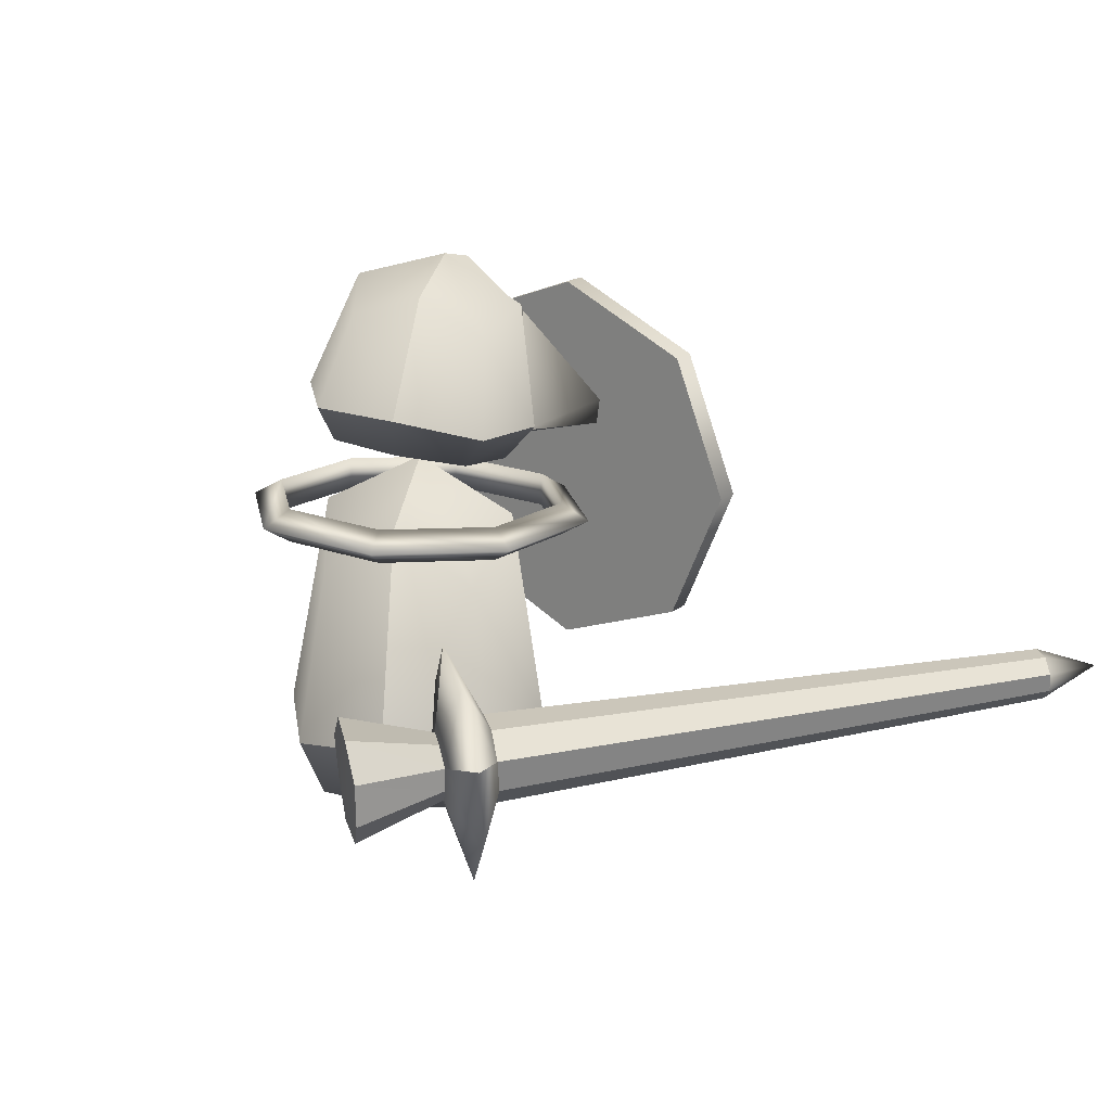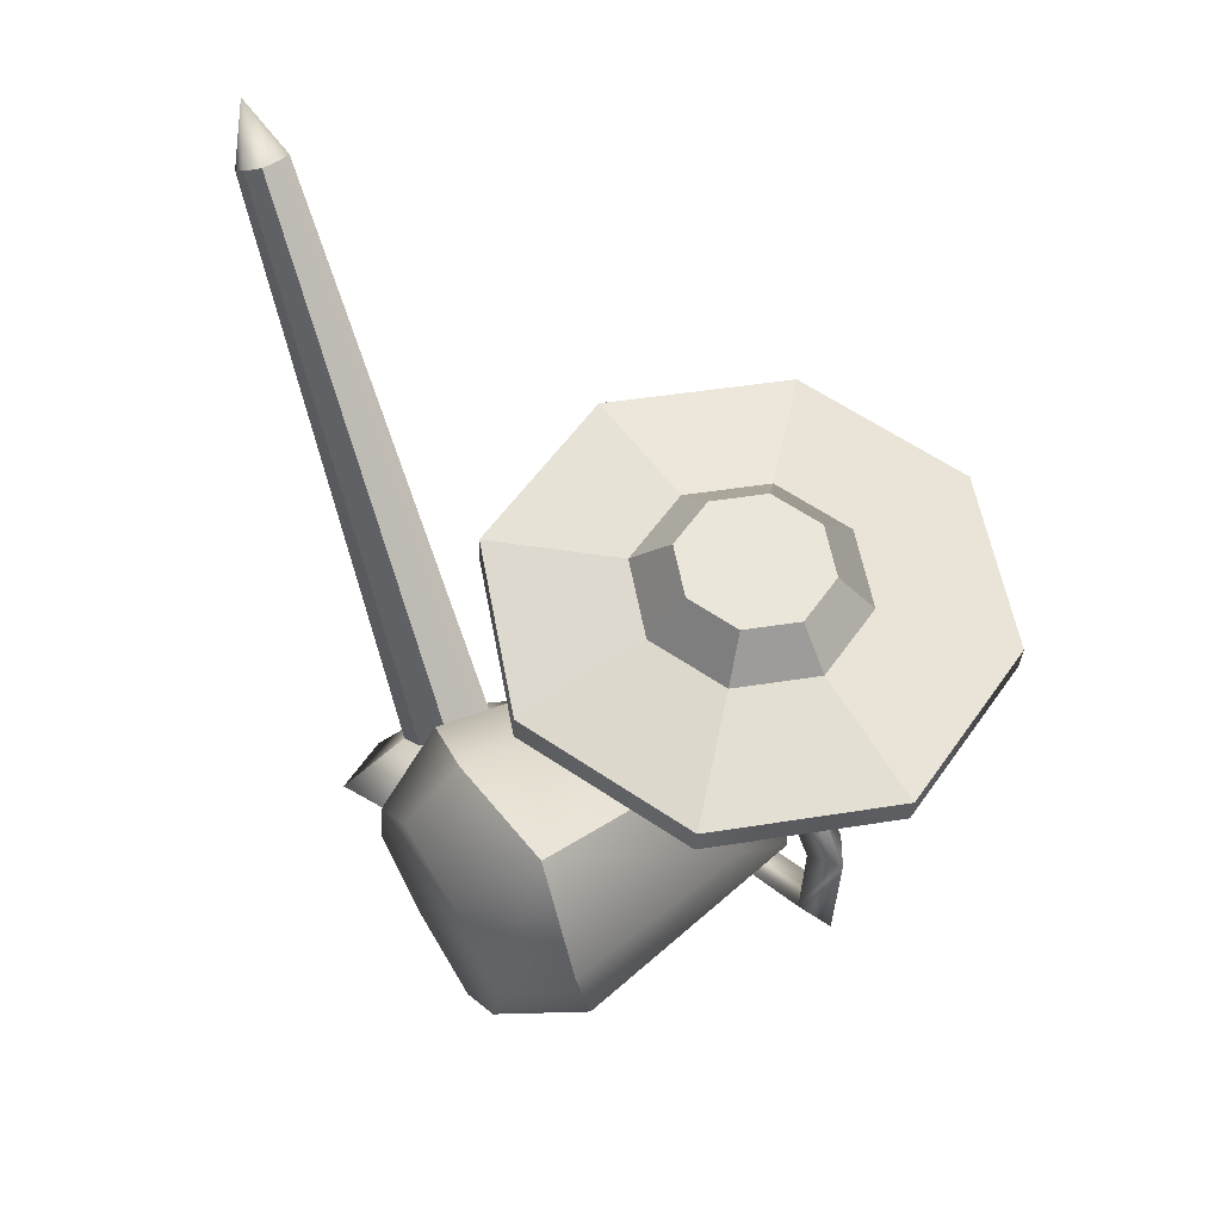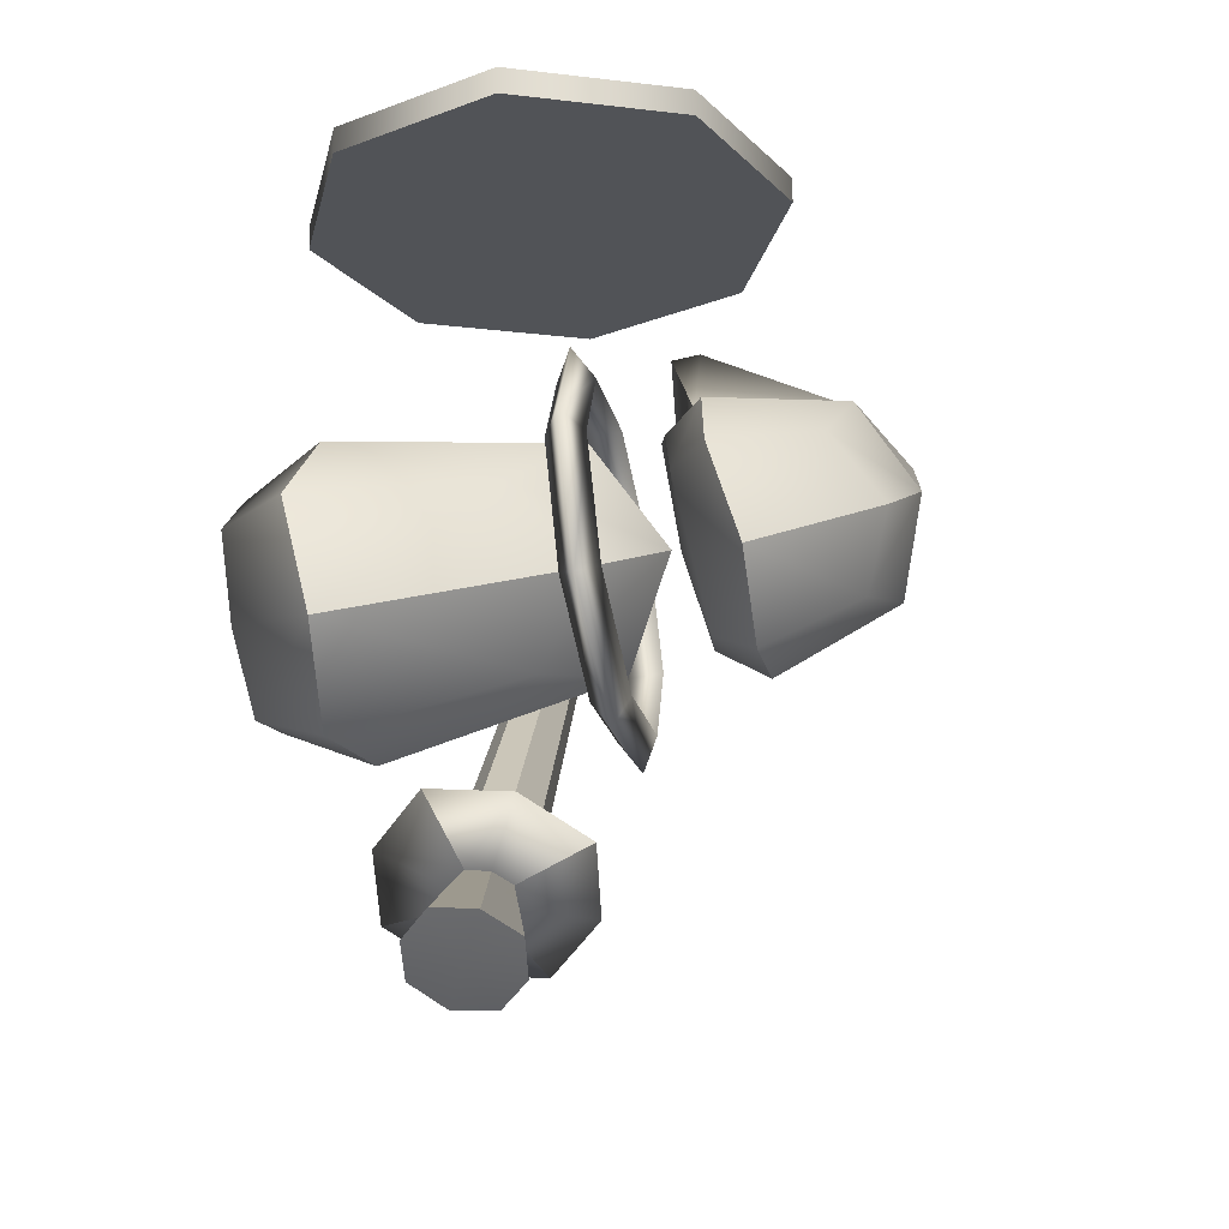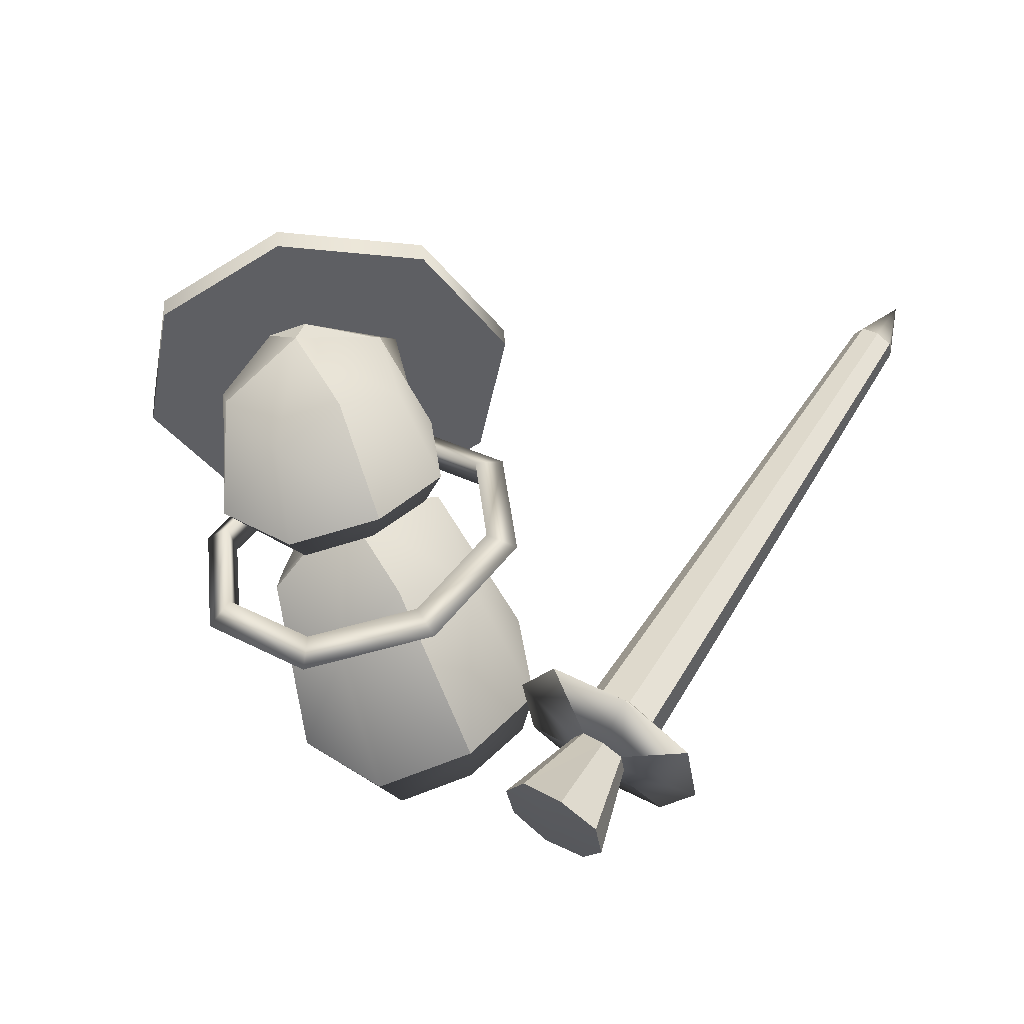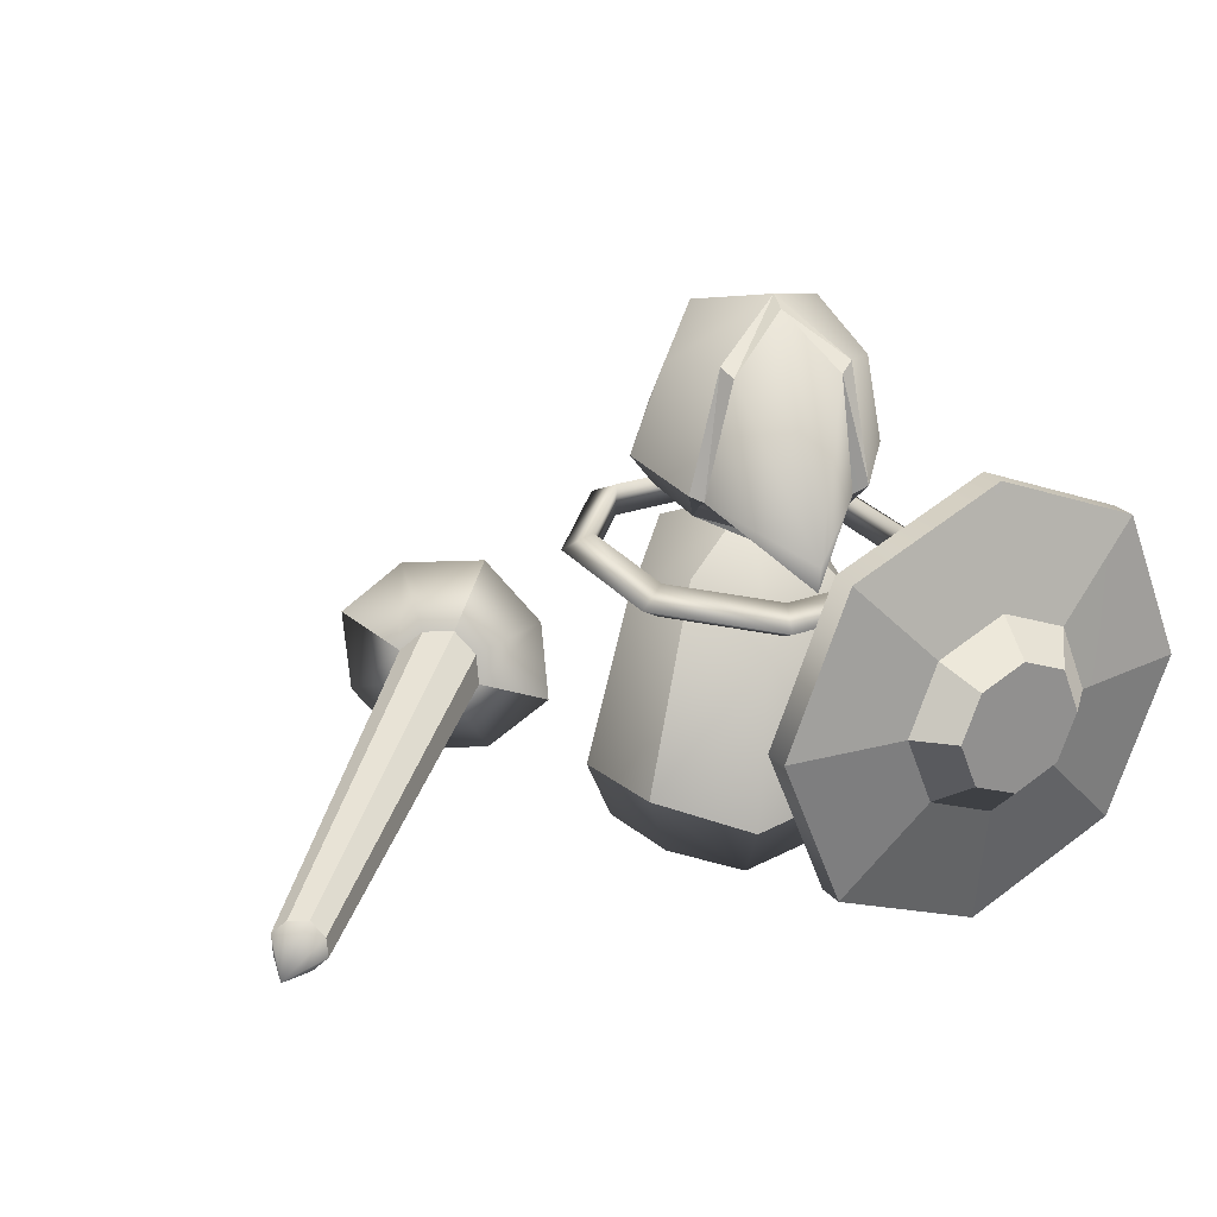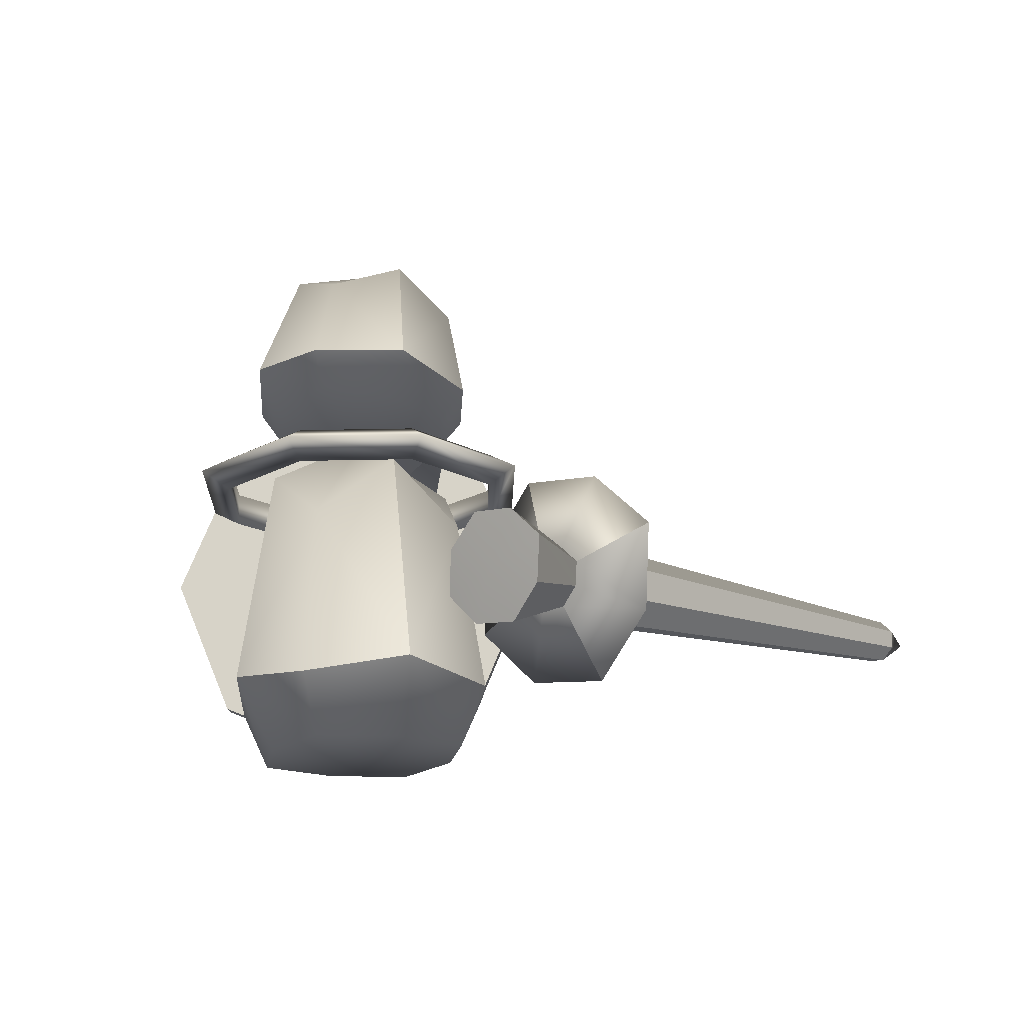
<metadata>
{"format":"obj","ext":"obj","renderer":"f3d","projection":"perspective","resolution":1024,"background":"white","views":[{"elev":21.7,"azim":-137.6,"up":"+Y"},{"elev":53.3,"azim":56.8,"up":"+Z"},{"elev":-26.8,"azim":99.6,"up":"+Z"},{"elev":-42.2,"azim":-168.4,"up":"+Z"},{"elev":24.5,"azim":-25.7,"up":"+Y"},{"elev":-14.4,"azim":-173.8,"up":"+Y"}]}
</metadata>
<code>
v  2.195 62.48 4.898
v  -13.41 52.81 13
v  -3.668 41.02 22.54
v  10.69 51.44 19.34
v  -20.94 13.02 13.38
v  -6.091 8.911 24.83
v  12.8 11.11 22.26
v  20.75 41.28 8.376
v  17.12 53.12 -4.713
v  24.44 9.226 7.119
v  21.8 13.46 -11.41
v  6.619 43.72 -15.94
v  -6.98 54.49 -11.06
v  6.768 12.28 -23.28
v  -11.93 15.38 -20.3
v  -17.8 43.46 -1.777
v  -23.76 11.96 -5.572
v  -15.3 -0.1572 8.786
v  -5.185 -1.345 19.17
v  -0.0409 0.0005 -0.0689
v  8.793 -1.524 15.13
v  19.24 -1.093 5.007
v  15.22 0.1582 -8.924
v  5.103 1.346 -19.31
v  -8.875 1.525 -15.27
v  -19.32 1.094 -5.145
v  50.46 45.35 53.87
v  39.43 72.06 54.83
v  39.81 72.06 59.14
v  50.83 45.35 58.17
v  12.82 83.13 57.16
v  13.2 83.13 61.47
v  -13.79 72.06 59.49
v  -13.42 72.06 63.79
v  -24.82 45.35 60.45
v  -24.44 45.35 64.76
v  -13.79 18.63 59.49
v  -13.42 18.63 63.79
v  12.82 7.569 57.16
v  13.2 7.569 61.47
v  39.43 18.63 54.83
v  39.81 18.63 59.14
v  21.84 53.31 69
v  13.92 56.6 69.69
v  5.988 53.31 70.38
v  2.705 45.35 70.67
v  5.988 37.39 70.38
v  13.92 34.1 69.69
v  21.84 37.39 69
v  25.13 45.35 68.71
v  25.43 57.4 63.06
v  30.41 45.35 62.63
v  13.43 62.39 64.11
v  1.422 57.4 65.16
v  -3.552 45.35 65.6
v  1.422 33.3 65.16
v  13.43 28.31 64.11
v  25.43 33.3 63.06
v  10.1 54.9 -26.74
v  8.853 57.57 -21.45
v  25.11 56 -9.072
v  29.54 53.03 -11.94
v  8.637 51.53 -21.92
v  24.9 49.97 -9.552
v  27.81 54.3 11.17
v  32.77 50.99 12.27
v  27.59 48.26 10.69
v  15.36 53.45 27.43
v  17.88 49.98 31.71
v  15.14 47.42 26.95
v  -4.944 53.96 30.17
v  -6.403 50.59 34.99
v  -5.16 47.92 29.69
v  -21.21 55.52 17.8
v  -25.85 52.46 20.19
v  -21.42 49.49 17.32
v  -23.9 57.23 -2.444
v  -29.07 54.5 -4.018
v  -24.12 51.2 -2.924
v  -11.45 58.07 -18.7
v  -14.18 55.51 -23.46
v  -11.67 52.04 -19.18
v  0.4194 98.44 16.17
v  -9.851 89.37 19.92
v  -7.174 65.98 44.28
v  7.415 89.03 24.19
v  -13.26 67.92 17.1
v  -7.077 61.41 43.52
v  10.94 67.44 23.08
v  1.549 99.55 11.69
v  9.657 90.7 23.15
v  18.7 87.25 13.28
v  14.8 95.23 2.692
v  13.51 68.73 23.8
v  23.44 70.38 10.74
v  20.71 75.08 -4.84
v  6.061 91.21 -7.229
v  -6.14 95.65 -2.486
v  7.641 75.33 -14.9
v  -8.611 75.66 -12.09
v  -14.81 87.91 4.998
v  -11.29 91.12 17.97
v  -18.45 71.21 0.3815
v  -15.82 69.31 16.56
v  -13.39 66.65 15.38
v  -2.825 62.77 26.43
v  2.716 64.02 4.113
v  12.63 63.19 18.3
v  -2.78 60.4 26.05
v  -12.69 63.69 12.04
v  11.81 66.15 21.61
v  19.43 64.87 8.508
v  15.72 67.26 -3.276
v  6.796 68.83 -12
v  -5.222 67.68 -8.454
v  -14.08 65.54 0.2233
v  -43.1 28.34 -34.94
v  -55.86 33.73 -39.74
v  -46.33 43.7 -33.98
v  -40.28 31.26 -33.45
v  -49.26 29.4 -28.73
v  -45.75 33.27 -26.46
v  -40.93 33.68 -23.45
v  -33.88 45 -25.8
v  -36.78 31.58 -30.93
v  -40.59 20.86 -32.86
v  -36.89 21.17 -30.64
v  -34.66 9.039 -24.35
v  -47.11 7.737 -32.52
v  -34.27 24.1 -28.85
v  -25.13 19.01 -18.58
v  -37.61 23.82 -20.71
v  -41.27 19.97 -22.77
v  -45.94 19.55 -26
v  -38.16 29.43 -50.78
v  -32.97 34.87 -47.9
v  -29.51 25.46 -45.75
v  -37.75 21.41 -50.32
v  -26.39 35.47 -43.32
v  -21.88 29.55 -40.26
v  -21.71 21.55 -39.45
v  -26.65 16.1 -42.68
v  -33.47 15.52 -46.91
v  -25.84 33.88 -19.87
v  -34.32 28.4 -29.34
v  -37.88 29.5 -21.05
v  -97.5 35.34 59.88
v  -100.3 35.11 58.15
v  -104.8 31.71 67.97
v  -95.75 32.91 61.31
v  -102.4 32.85 56.79
v  -102.3 29.54 57.15
v  -100.4 27.1 58.39
v  -97.73 27.34 60.31
v  -95.57 29.59 61.47
v  -55.15 18.86 -38.45
v  -49.13 23.74 -28.18
v  -42.85 24.02 -34.75
g meshMinion
f 1 2 3
f 3 4 1
f 5 6 3
f 3 2 5
f 7 4 3
f 3 6 7
f 1 4 8
f 8 9 1
f 7 10 8
f 8 4 7
f 11 9 8
f 8 10 11
f 1 9 12
f 12 13 1
f 11 14 12
f 12 9 11
f 15 13 12
f 12 14 15
f 1 13 16
f 16 2 1
f 15 17 16
f 16 13 15
f 5 2 16
f 16 17 5
f 5 18 19
f 19 6 5
f 20 21 19
f 19 18 20
f 7 6 19
f 19 21 7
f 7 21 22
f 22 10 7
f 20 23 22
f 22 21 20
f 11 10 22
f 22 23 11
f 11 23 24
f 24 14 11
f 20 25 24
f 24 23 20
f 15 14 24
f 24 25 15
f 15 25 26
f 26 17 15
f 20 18 26
f 26 25 20
f 5 17 26
f 26 18 5
f 27 28 29
f 29 30 27
f 28 31 32
f 32 29 28
f 31 33 34
f 34 32 31
f 33 35 36
f 36 34 33
f 35 37 38
f 38 36 35
f 37 39 40
f 40 38 37
f 39 41 42
f 42 40 39
f 41 27 30
f 30 42 41
f 39 37 35
f 35 33 31
f 31 28 27
f 35 31 27
f 39 35 27
f 41 39 27
f 43 44 45
f 45 46 47
f 47 48 49
f 45 47 49
f 43 45 49
f 50 43 49
f 30 29 51
f 51 52 30
f 29 32 53
f 53 51 29
f 32 34 54
f 54 53 32
f 34 36 55
f 55 54 34
f 36 38 56
f 56 55 36
f 38 40 57
f 57 56 38
f 40 42 58
f 58 57 40
f 42 30 52
f 52 58 42
f 52 51 43
f 43 50 52
f 51 53 44
f 44 43 51
f 53 54 45
f 45 44 53
f 54 55 46
f 46 45 54
f 55 56 47
f 47 46 55
f 56 57 48
f 48 47 56
f 57 58 49
f 49 48 57
f 58 52 50
f 50 49 58
f 59 60 61
f 61 62 59
f 60 63 64
f 64 61 60
f 63 59 62
f 62 64 63
f 62 61 65
f 65 66 62
f 61 64 67
f 67 65 61
f 64 62 66
f 66 67 64
f 66 65 68
f 68 69 66
f 65 67 70
f 70 68 65
f 67 66 69
f 69 70 67
f 69 68 71
f 71 72 69
f 68 70 73
f 73 71 68
f 70 69 72
f 72 73 70
f 72 71 74
f 74 75 72
f 71 73 76
f 76 74 71
f 73 72 75
f 75 76 73
f 75 74 77
f 77 78 75
f 74 76 79
f 79 77 74
f 76 75 78
f 78 79 76
f 78 77 80
f 80 81 78
f 77 79 82
f 82 80 77
f 79 78 81
f 81 82 79
f 81 80 60
f 60 59 81
f 80 82 63
f 63 60 80
f 82 81 59
f 59 63 82
f 83 84 85
f 85 86 83
f 87 88 85
f 85 84 87
f 89 86 85
f 85 88 89
f 90 91 92
f 92 93 90
f 94 95 92
f 92 91 94
f 96 93 92
f 92 95 96
f 90 93 97
f 97 98 90
f 96 99 97
f 97 93 96
f 100 98 97
f 97 99 100
f 90 98 101
f 101 102 90
f 100 103 101
f 101 98 100
f 104 102 101
f 101 103 104
f 87 105 106
f 106 88 87
f 107 108 109
f 109 110 107
f 89 88 106
f 106 111 89
f 94 108 112
f 112 95 94
f 107 113 112
f 112 108 107
f 96 95 112
f 112 113 96
f 96 113 114
f 114 99 96
f 107 115 114
f 114 113 107
f 100 99 114
f 114 115 100
f 100 115 116
f 116 103 100
f 107 110 116
f 116 115 107
f 104 103 116
f 116 110 104
f 90 102 84
f 84 83 90
f 102 104 87
f 87 84 102
f 104 110 105
f 105 87 104
f 110 109 106
f 106 105 110
f 109 108 111
f 111 106 109
f 111 108 94
f 94 89 111
f 94 91 86
f 86 89 94
f 91 90 83
f 83 86 91
f 117 118 119
f 119 120 117
f 121 122 119
f 119 118 121
f 123 124 119
f 119 122 123
f 125 120 119
f 119 124 125
f 126 127 128
f 128 129 126
f 130 131 128
f 128 127 130
f 132 133 128
f 128 131 132
f 134 129 128
f 128 133 134
f 135 136 137
f 137 138 135
f 139 140 137
f 137 136 139
f 141 142 137
f 137 140 141
f 143 138 137
f 137 142 143
f 125 124 144
f 144 145 125
f 123 146 144
f 144 124 123
f 132 131 144
f 144 146 132
f 130 145 144
f 144 131 130
f 147 148 149
f 149 150 147
f 151 152 149
f 149 148 151
f 153 154 149
f 149 152 153
f 155 150 149
f 149 154 155
f 121 118 156
f 156 157 121
f 117 158 156
f 156 118 117
f 126 129 156
f 156 158 126
f 134 157 156
f 156 129 134
f 122 121 151
f 151 148 122
f 121 157 152
f 152 151 121
f 157 134 153
f 153 152 157
f 134 133 154
f 154 153 134
f 133 132 155
f 155 154 133
f 132 146 150
f 150 155 132
f 146 123 147
f 147 150 146
f 123 122 148
f 148 147 123
f 117 120 136
f 136 135 117
f 120 125 139
f 139 136 120
f 125 145 140
f 140 139 125
f 145 130 141
f 141 140 145
f 130 127 142
f 142 141 130
f 127 126 143
f 143 142 127
f 126 158 138
f 138 143 126
f 158 117 135
f 135 138 158

</code>
